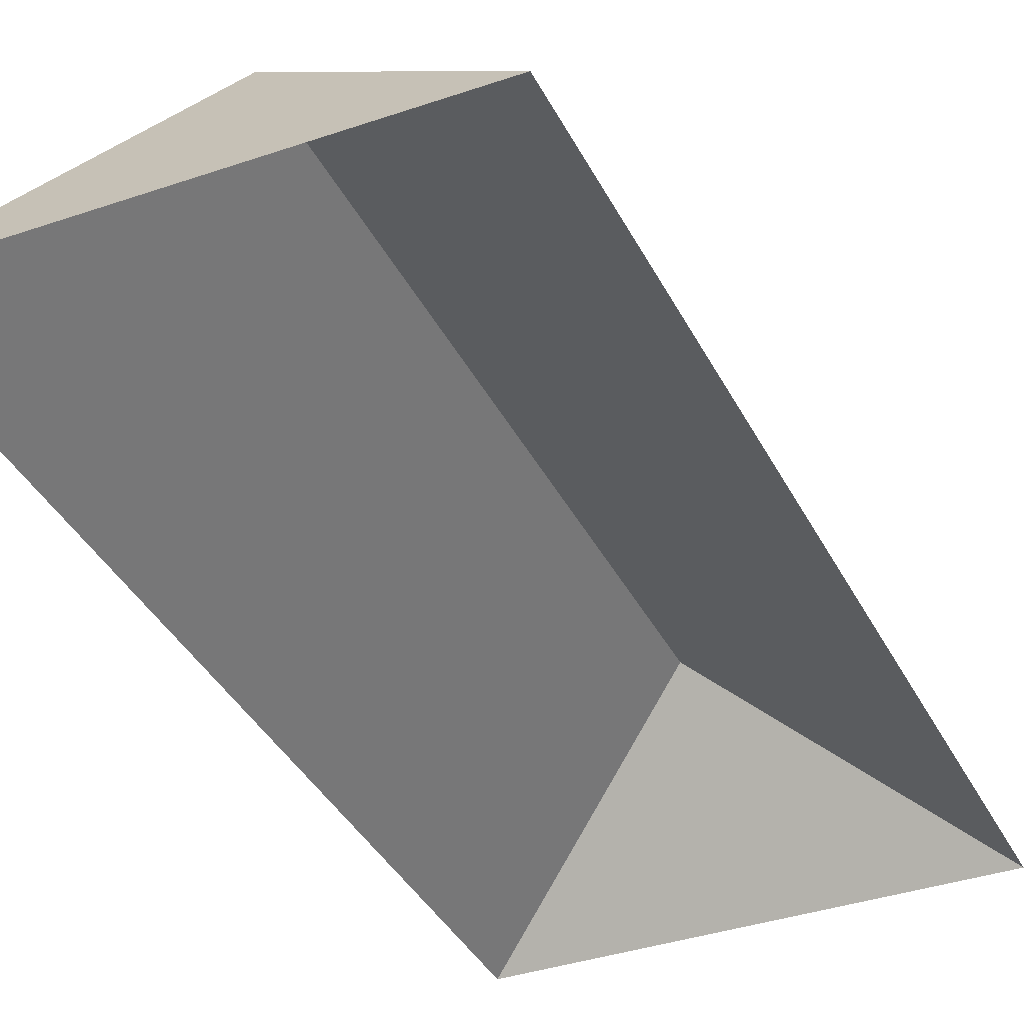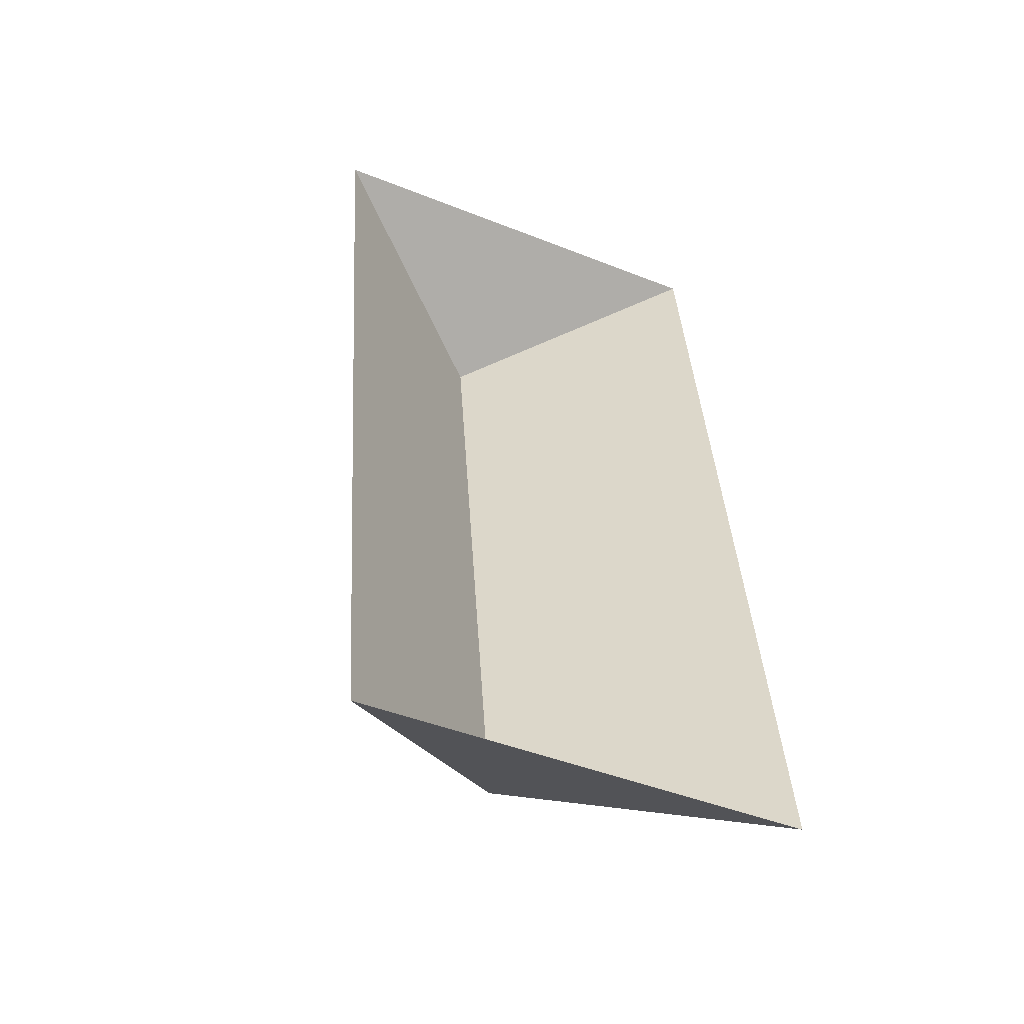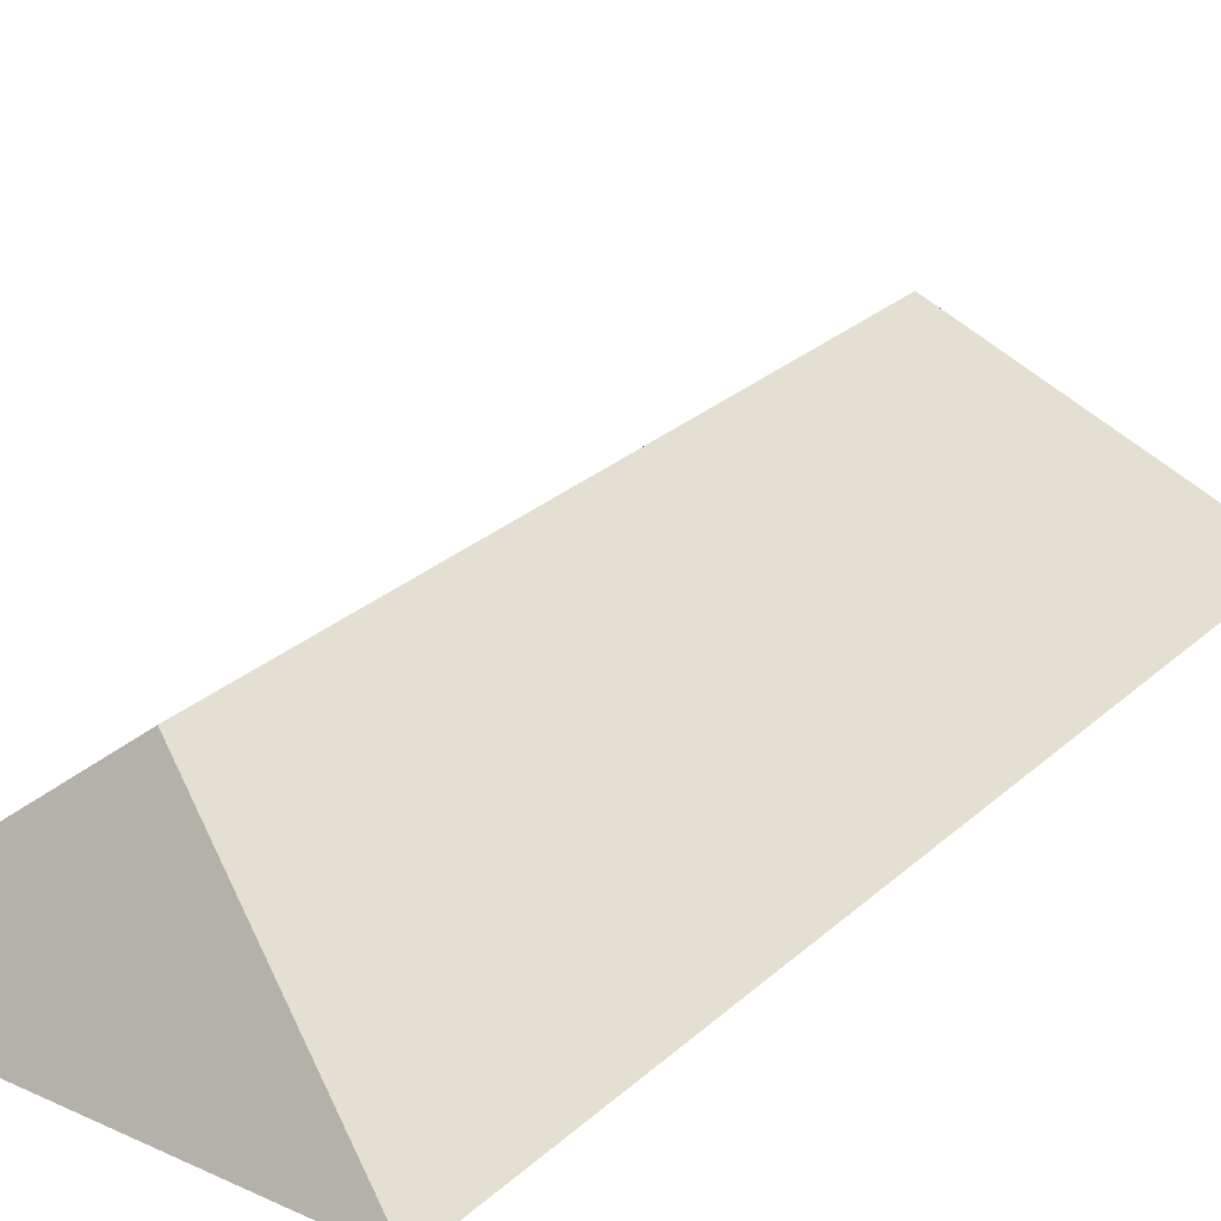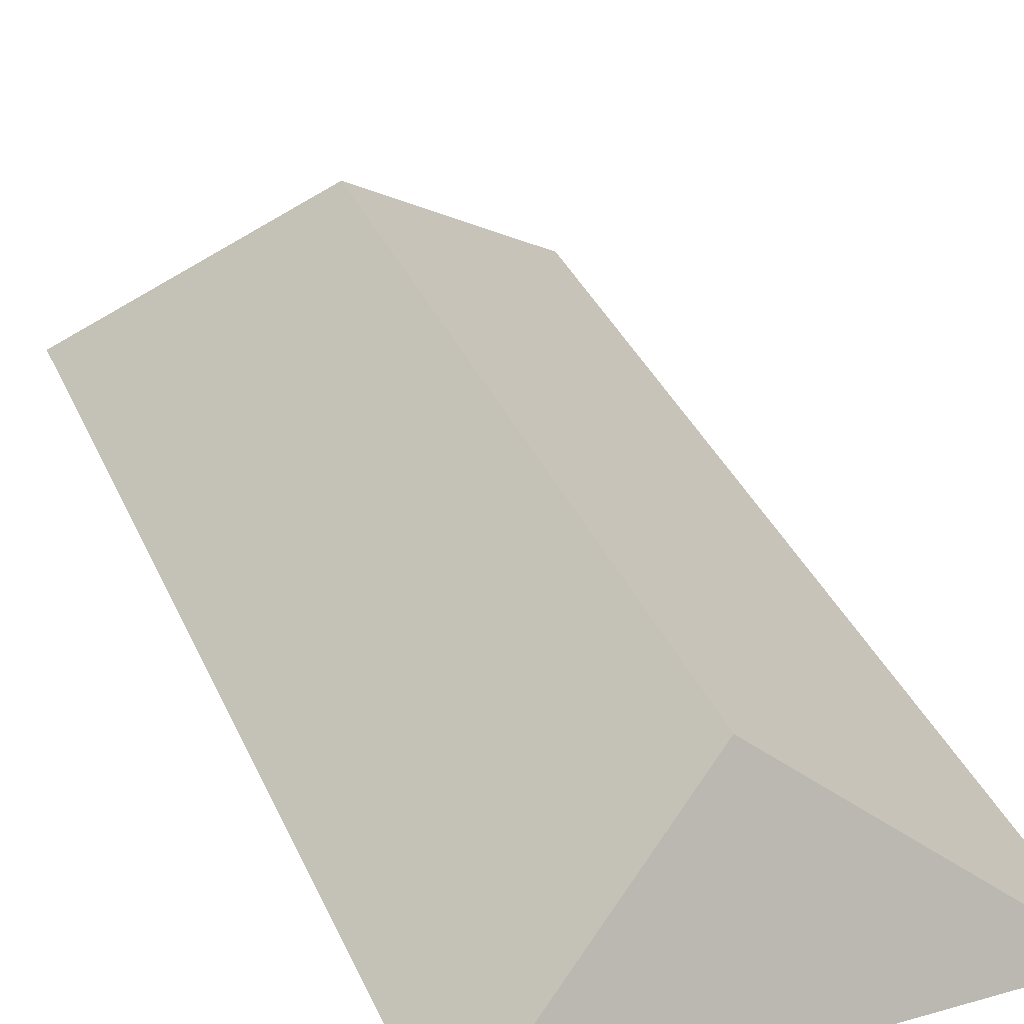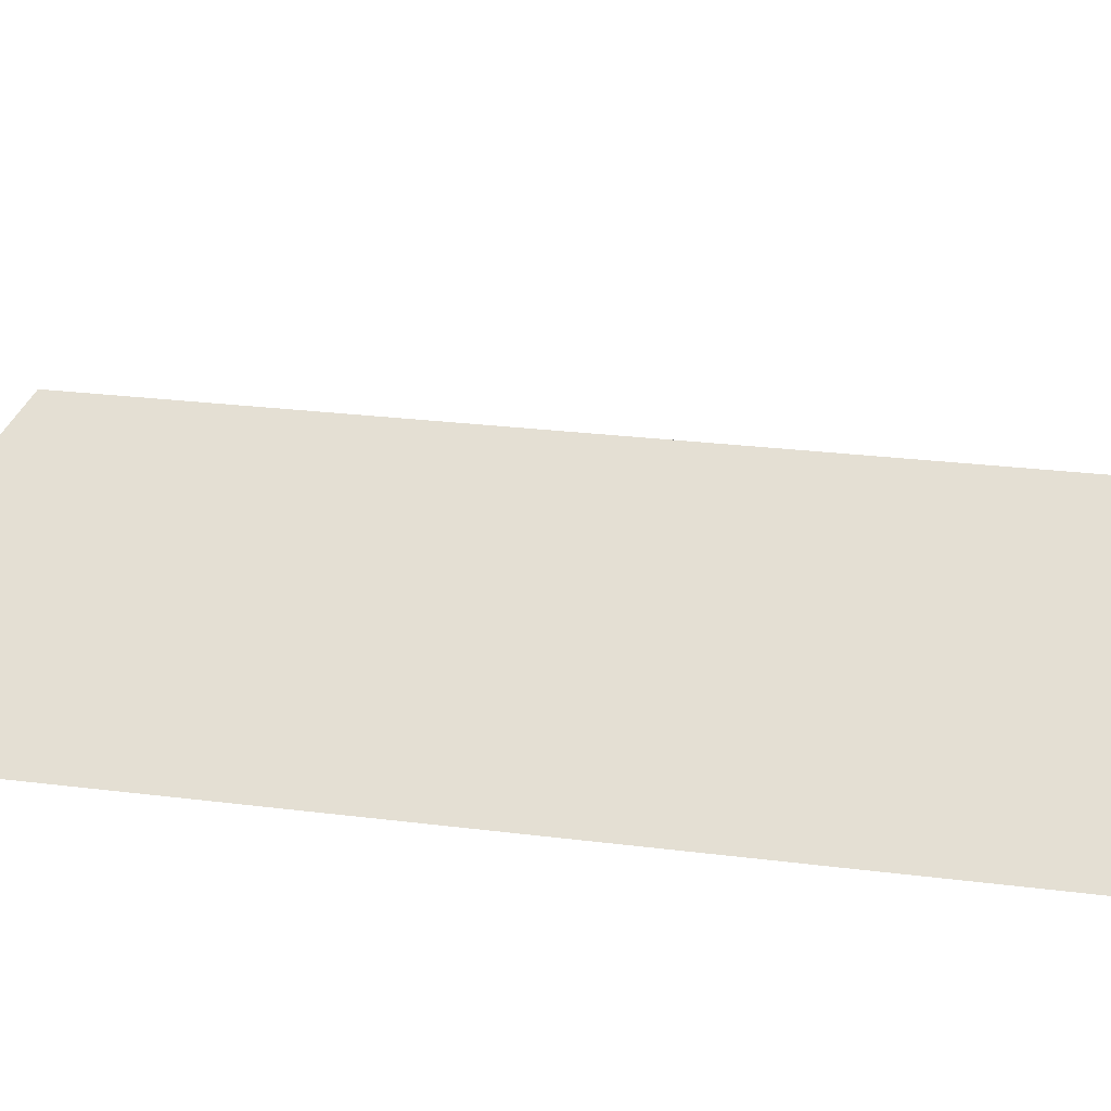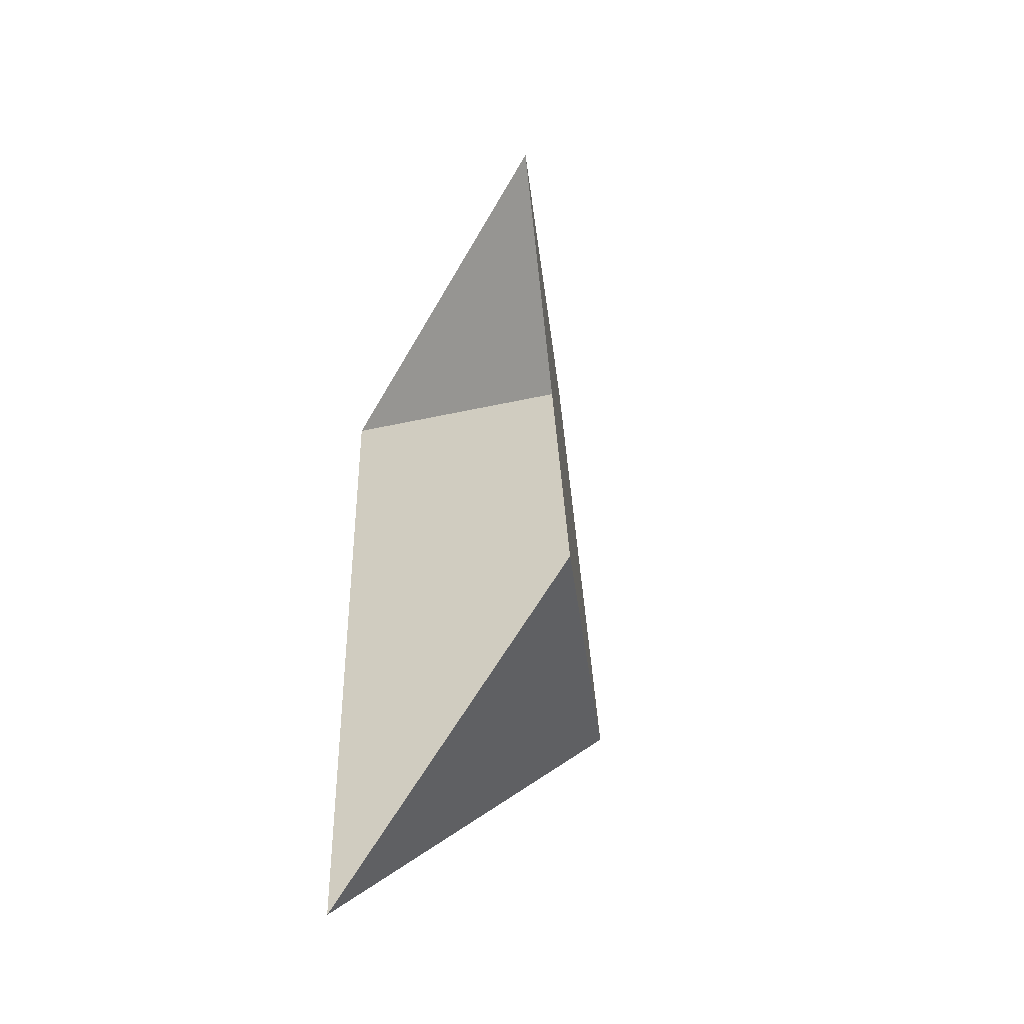
<metadata>
{"format":"obj","ext":"obj","renderer":"f3d","projection":"perspective","resolution":1024,"background":"white","views":[{"elev":-36.7,"azim":20.2,"up":"+Y"},{"elev":-53.5,"azim":-24.7,"up":"+Z"},{"elev":26.5,"azim":31.9,"up":"+Y"},{"elev":34.6,"azim":-24.9,"up":"+Y"},{"elev":21.7,"azim":-80.5,"up":"+Y"},{"elev":-56.0,"azim":60.4,"up":"+Z"}]}
</metadata>
<code>
o CG10_500_044066_0024_roof
v 10.5 75 -30.83
v 185.8 75 -19.04
v 98.05 144.7 -61.64
v 117.1 145 -349
v 211 75 -392.4
v 34.84 75 -404.2
v 10.5 0 -30.83
v 185.8 0 -19.04
v 211 0 -392.4
v 34.84 0 -404.2
f 4 5 6
f 5 2 3 4
f 2 1 3
f 1 6 4 3

</code>
